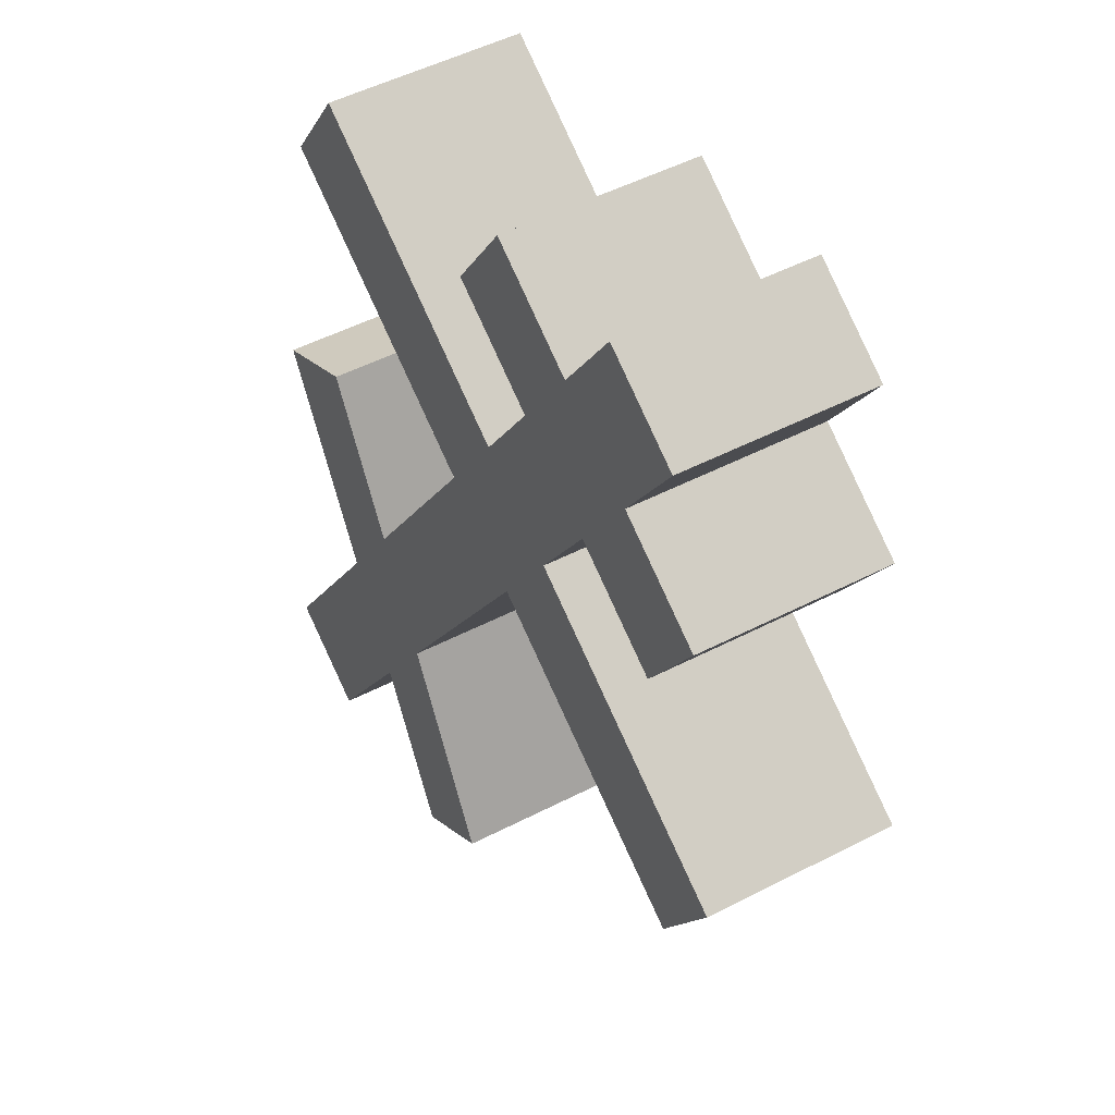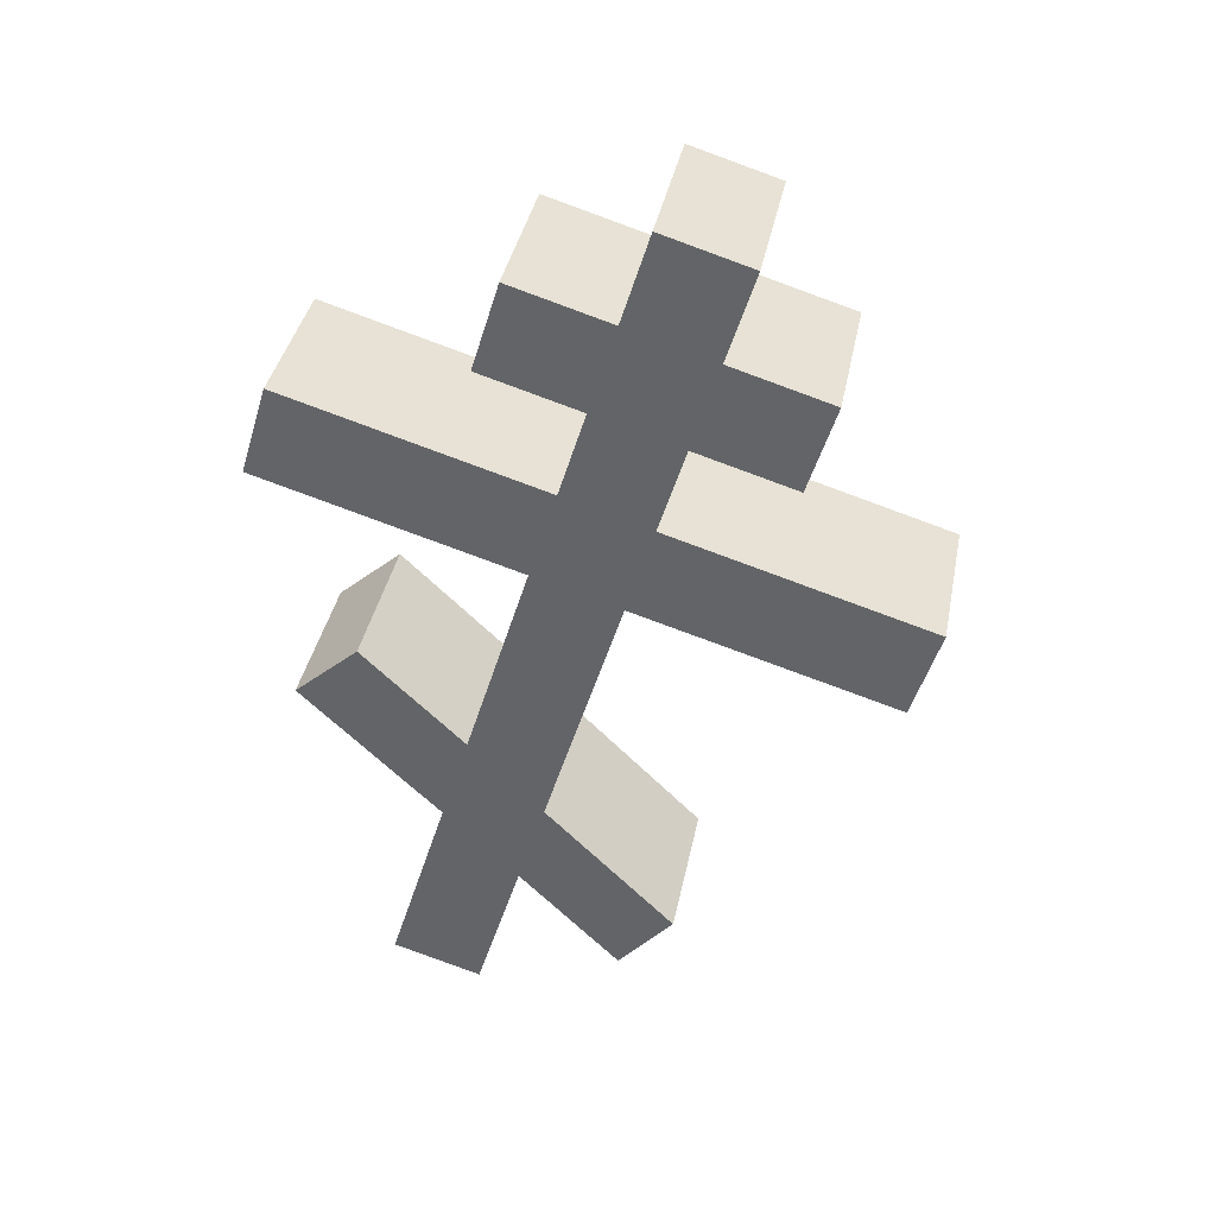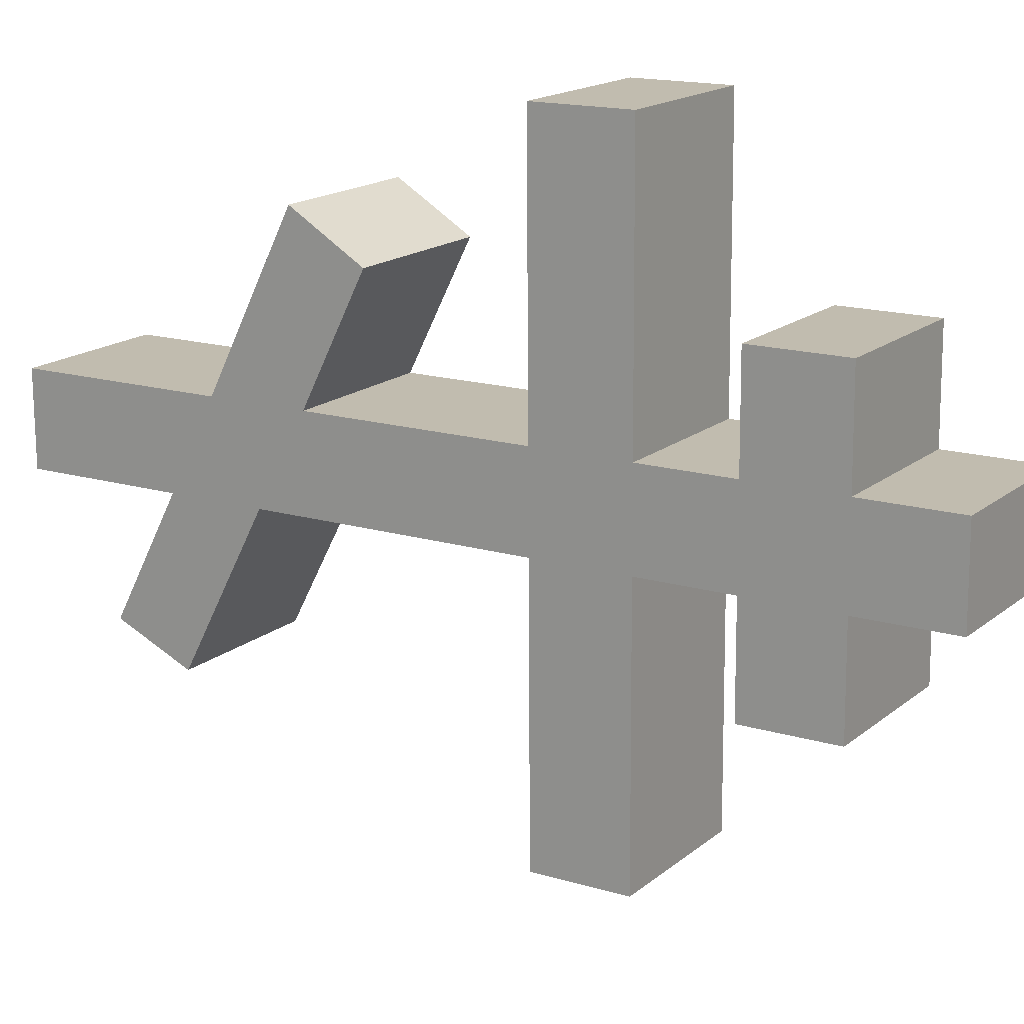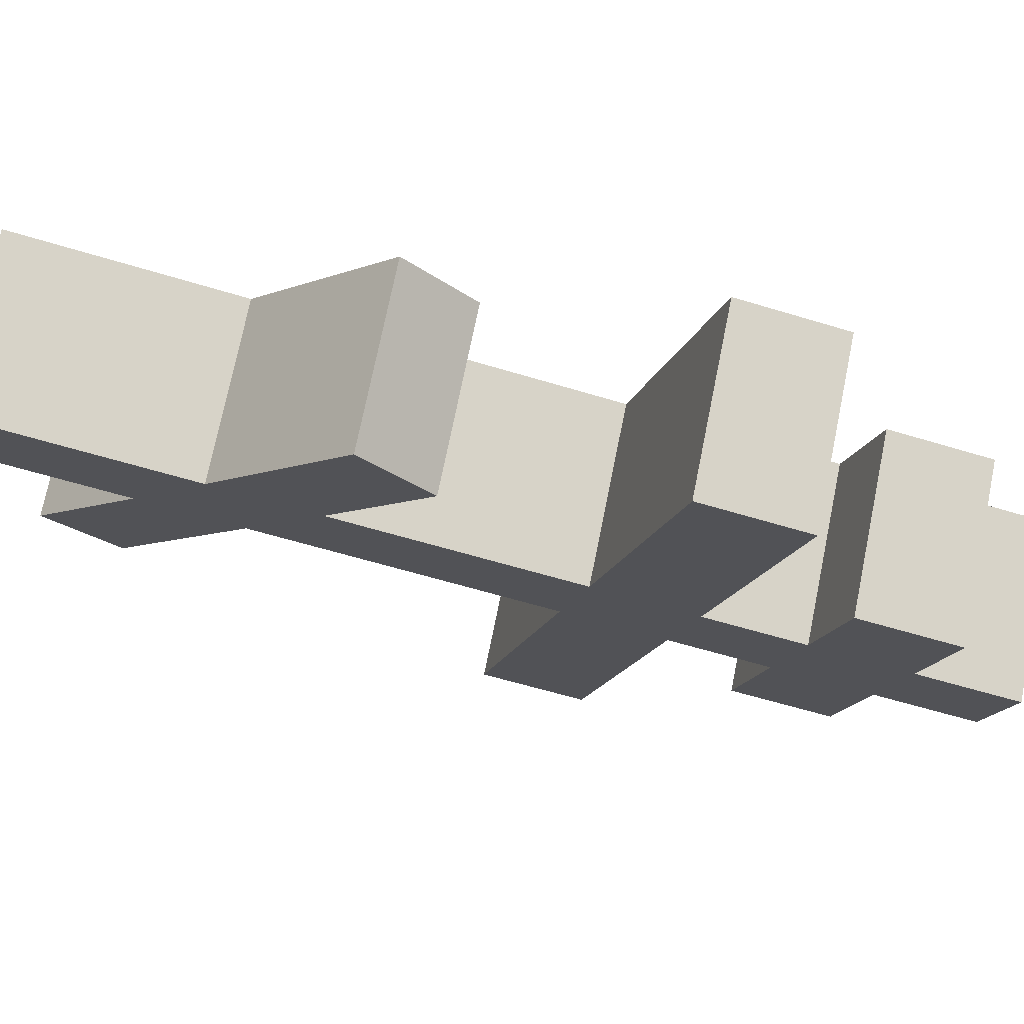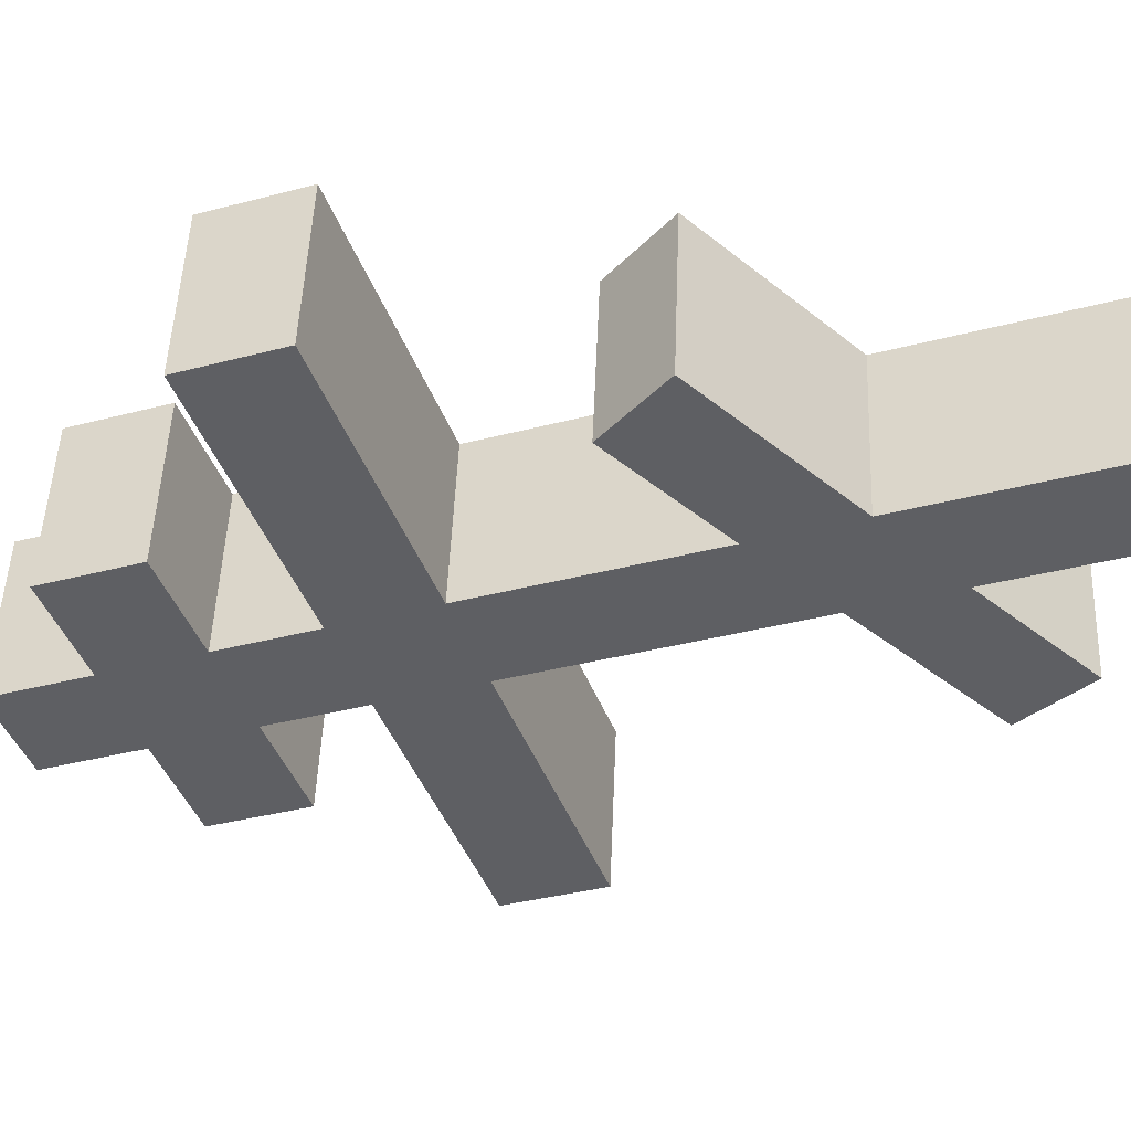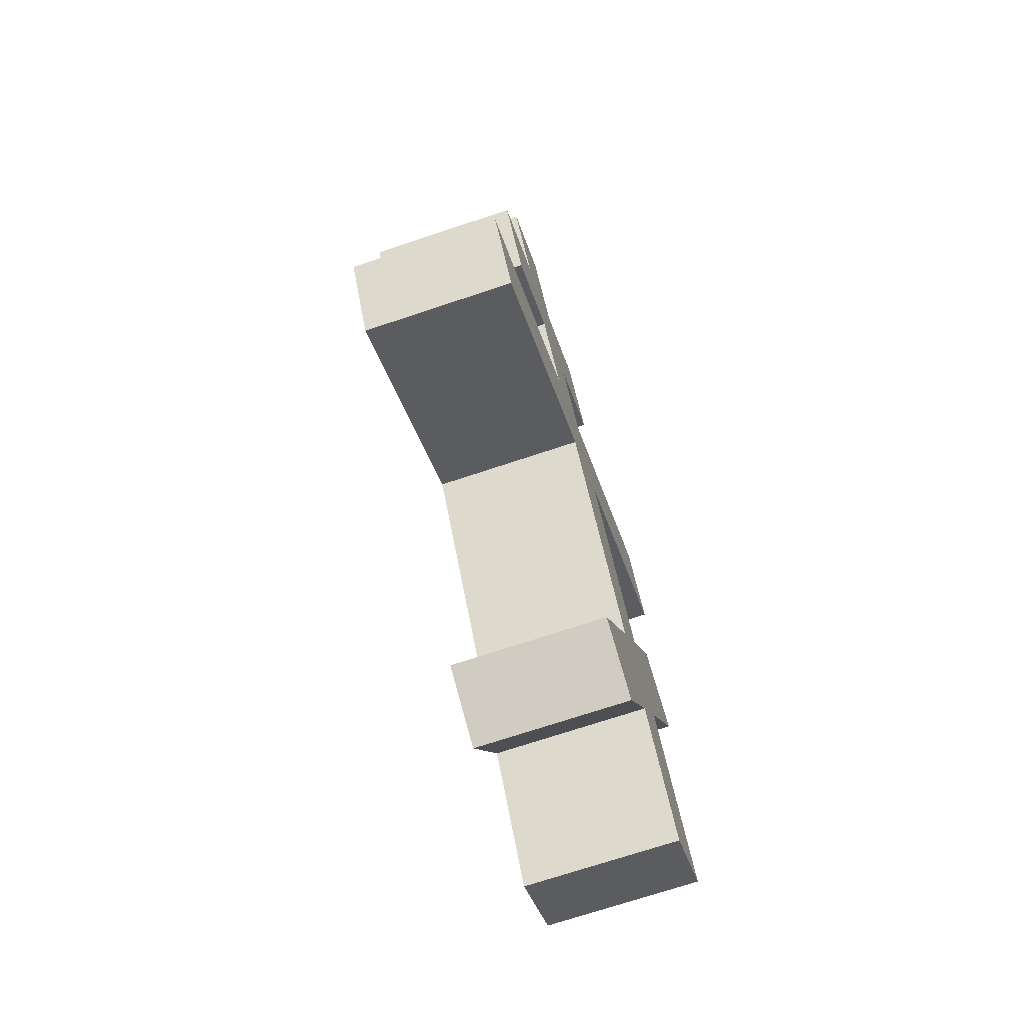
<metadata>
{"format":"obj","ext":"obj","renderer":"f3d","projection":"perspective","resolution":1024,"background":"white","views":[{"elev":-30.9,"azim":167.2,"up":"+Z"},{"elev":32.1,"azim":131.0,"up":"+Y"},{"elev":-19.6,"azim":122.0,"up":"+Z"},{"elev":41.7,"azim":97.3,"up":"+Z"},{"elev":78.7,"azim":-93.3,"up":"+Z"},{"elev":-54.8,"azim":-132.1,"up":"+Y"}]}
</metadata>
<code>
o Cruz_Orto_Cube.011
v 0.3994 6.367 0.4648
v 0.1805 8.933 -0.3716
v -0.01329 6.41 0.7042
v -0.2322 8.976 -0.1323
v 0.2591 6.282 0.2384
v 0.04021 8.847 -0.598
v -0.1535 6.324 0.4778
v -0.3724 8.89 -0.3586
v 0.2037 8.66 -0.2827
v -0.2089 8.703 -0.04333
v -0.3491 8.617 -0.2697
v 0.0635 8.574 -0.5091
v -0.1861 8.435 0.04399
v -0.3263 8.349 -0.1824
v 0.08634 8.306 -0.4218
v 0.2265 8.392 -0.1954
v 0.3858 8.49 0.0618
v 0.363 8.758 -0.02552
v -0.5081 8.52 -0.5263
v -0.09542 8.477 -0.7657
v -0.04967 8.8 0.2138
v -0.0268 8.533 0.3011
v -0.4852 8.252 -0.439
v -0.07258 8.209 -0.6783
v -0.1635 8.17 0.1304
v -0.3037 8.084 -0.09599
v 0.109 8.041 -0.3353
v 0.2492 8.127 -0.109
v -0.1402 7.897 0.2194
v -0.2804 7.811 -0.006979
v 0.1323 7.768 -0.2463
v 0.2725 7.854 -0.01995
v 0.6858 8.107 0.6473
v 0.6625 8.38 0.5583
v -0.7166 7.832 -0.7626
v -0.3039 7.789 -1.002
v 0.2498 8.423 0.7977
v 0.2731 8.15 0.8867
v -0.6933 7.559 -0.6736
v -0.2806 7.516 -0.9129
v -0.08626 7.265 0.4254
v -0.2144 7.039 0.2449
v 0.1982 6.996 0.005588
v 0.3264 7.222 0.186
v -0.06269 6.989 0.5154
v -0.1914 6.769 0.3328
v 0.2212 6.726 0.0935
v 0.35 6.946 0.2761
v 0.5898 7.356 0.6162
v 0.1771 7.399 0.8556
v 0.5033 7.525 0.4369
v 0.09065 7.567 0.6763
v -0.4377 6.646 -0.06971
v -0.02507 6.603 -0.3091
v -0.3662 6.462 0.0865
v 0.04641 6.419 -0.1529
f 9 2 4 10
f 10 4 8 11
f 11 8 6 12
f 12 6 2 9
f 3 7 5 1
f 8 4 2 6
f 15 12 9 16
f 14 11 19 23
f 13 10 11 14
f 16 9 18 17
f 28 16 13 25
f 25 13 14 26
f 26 14 15 27
f 27 15 16 28
f 23 19 20 24
f 17 18 21 22
f 9 10 21 18
f 11 12 20 19
f 15 14 23 24
f 13 16 17 22
f 12 15 24 20
f 10 13 22 21
f 31 27 28 32
f 26 27 36 35
f 29 25 26 30
f 28 25 37 34
f 44 32 29 41
f 41 29 30 42
f 42 30 31 43
f 43 31 32 44
f 39 35 36 40
f 33 34 37 38
f 31 30 39 40
f 32 28 34 33
f 29 32 33 38
f 27 31 40 36
f 25 29 38 37
f 30 26 35 39
f 47 43 44 48
f 45 41 42 46
f 1 48 45 3
f 3 45 46 7
f 7 46 47 5
f 5 47 48 1
f 44 41 52 51
f 48 44 51 49
f 45 48 49 50
f 41 45 50 52
f 49 51 52 50
f 46 42 53 55
f 42 43 54 53
f 47 46 55 56
f 43 47 56 54
f 54 56 55 53

</code>
